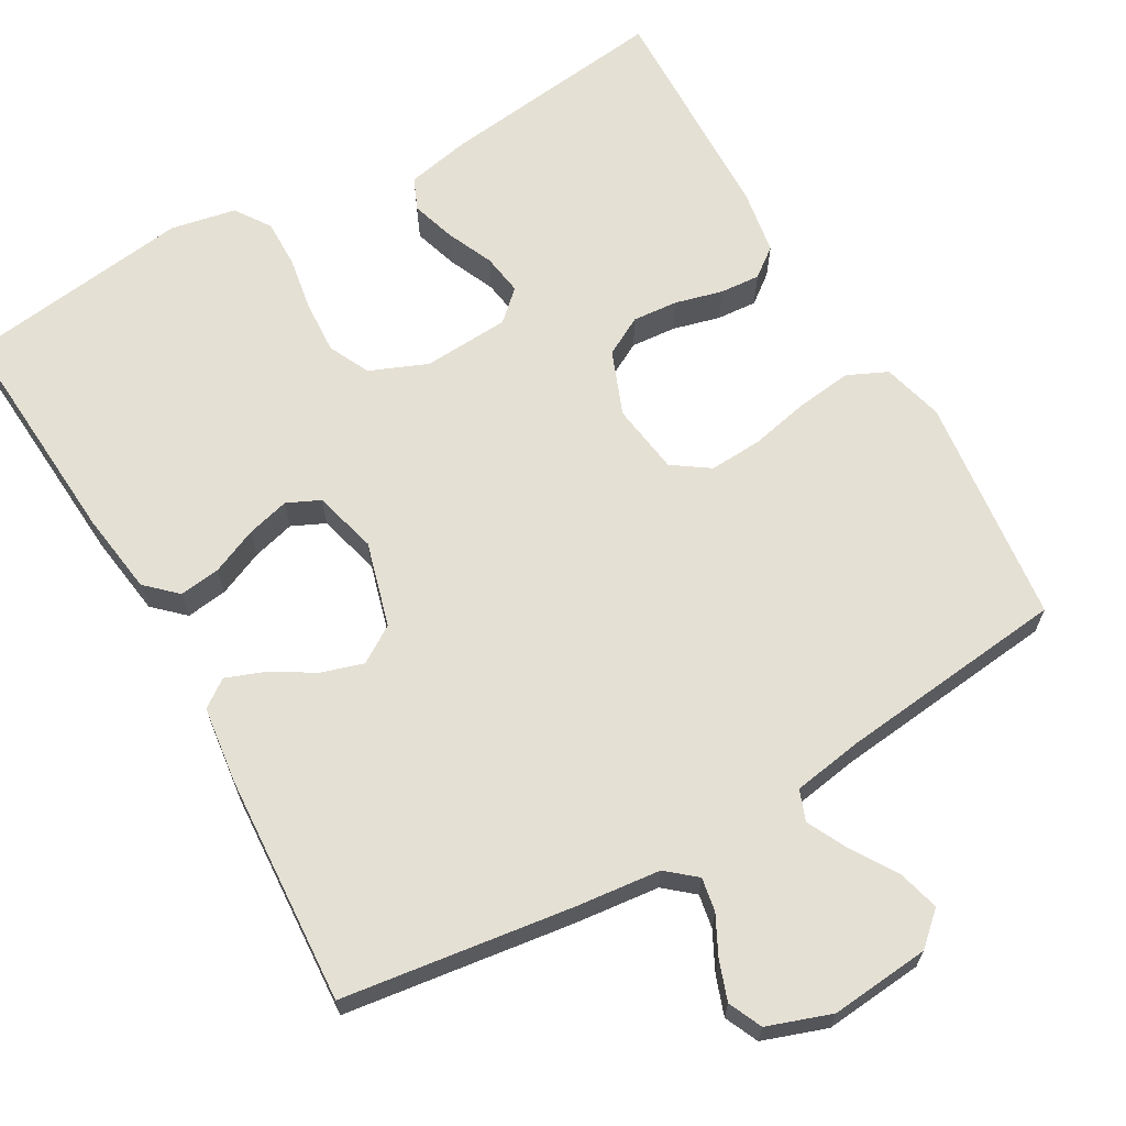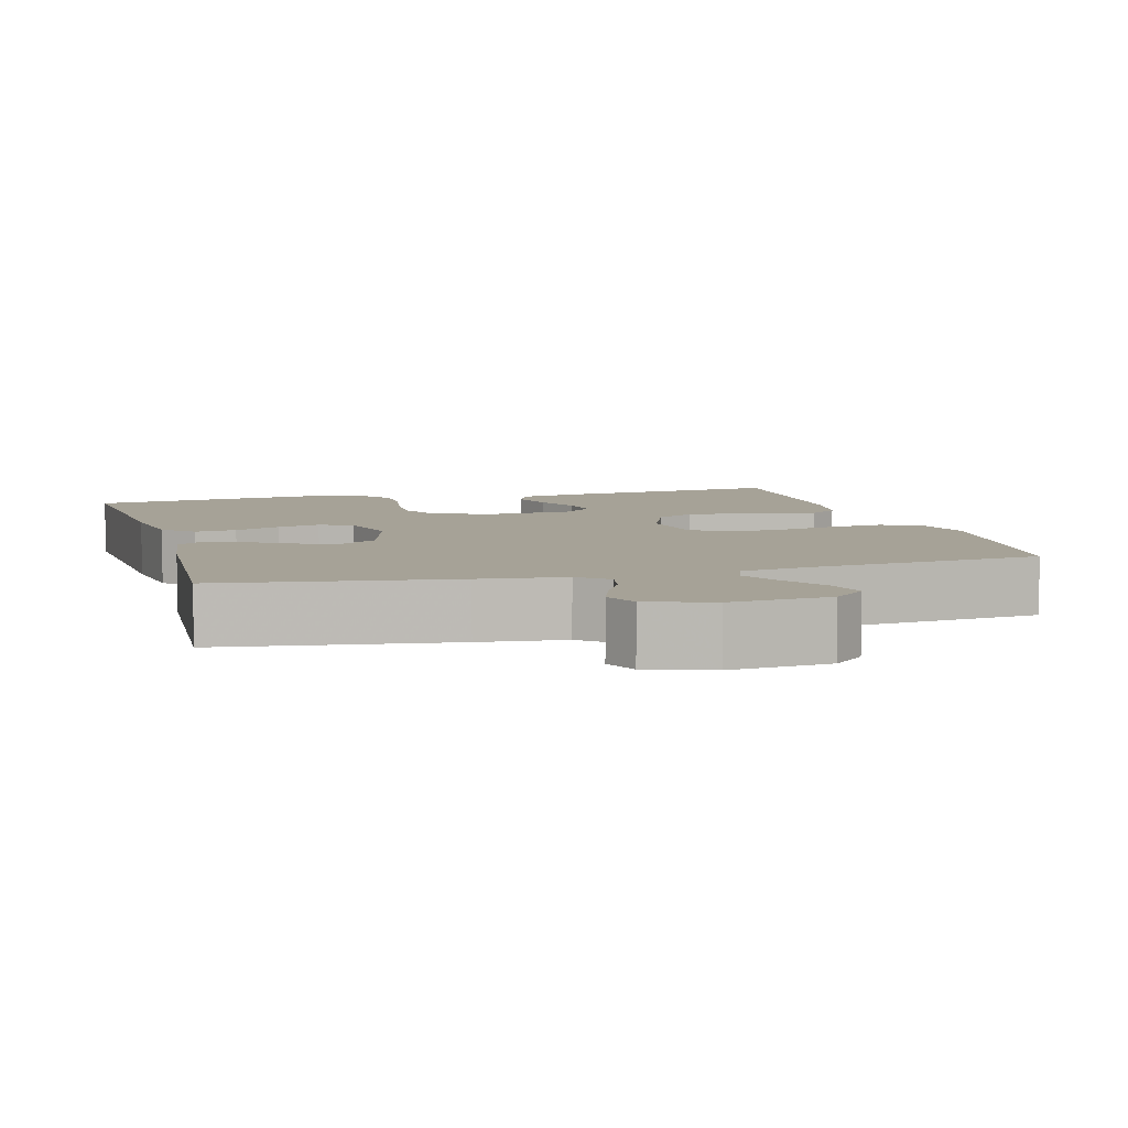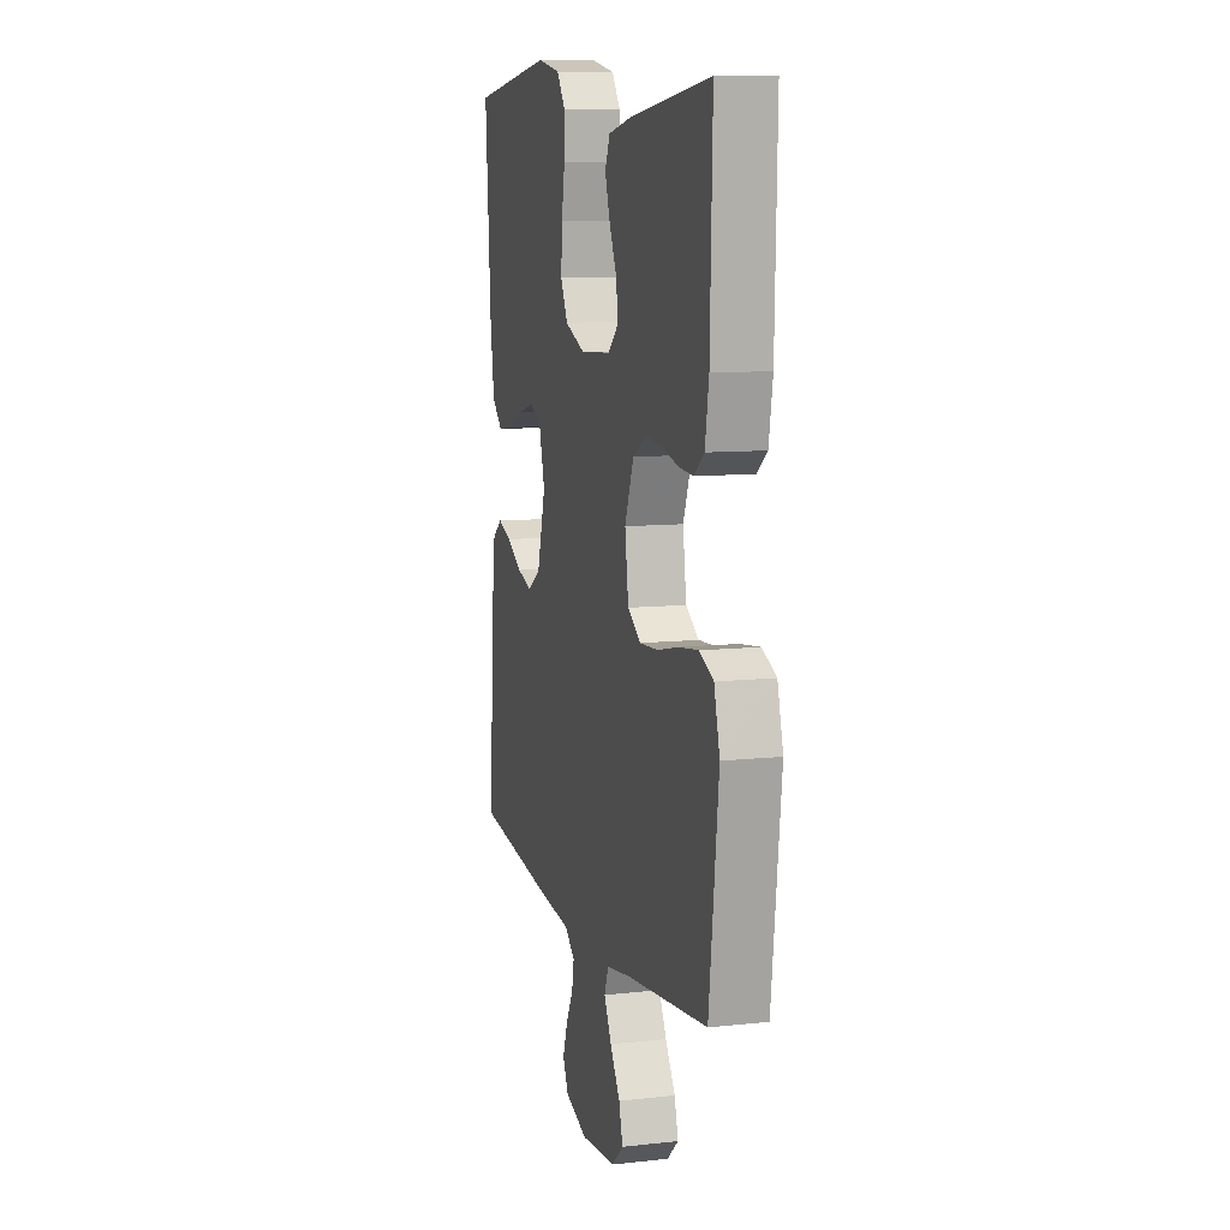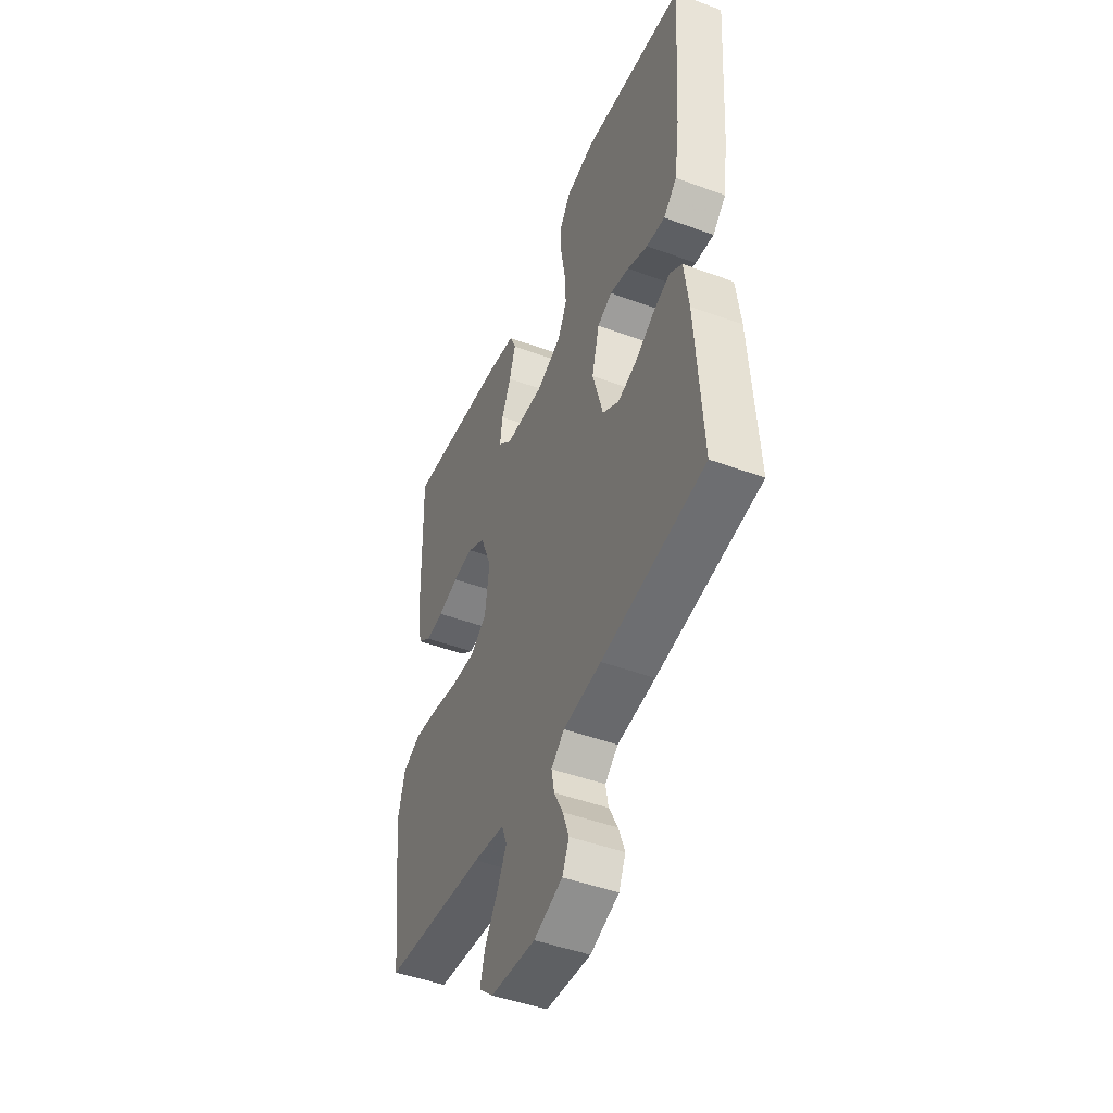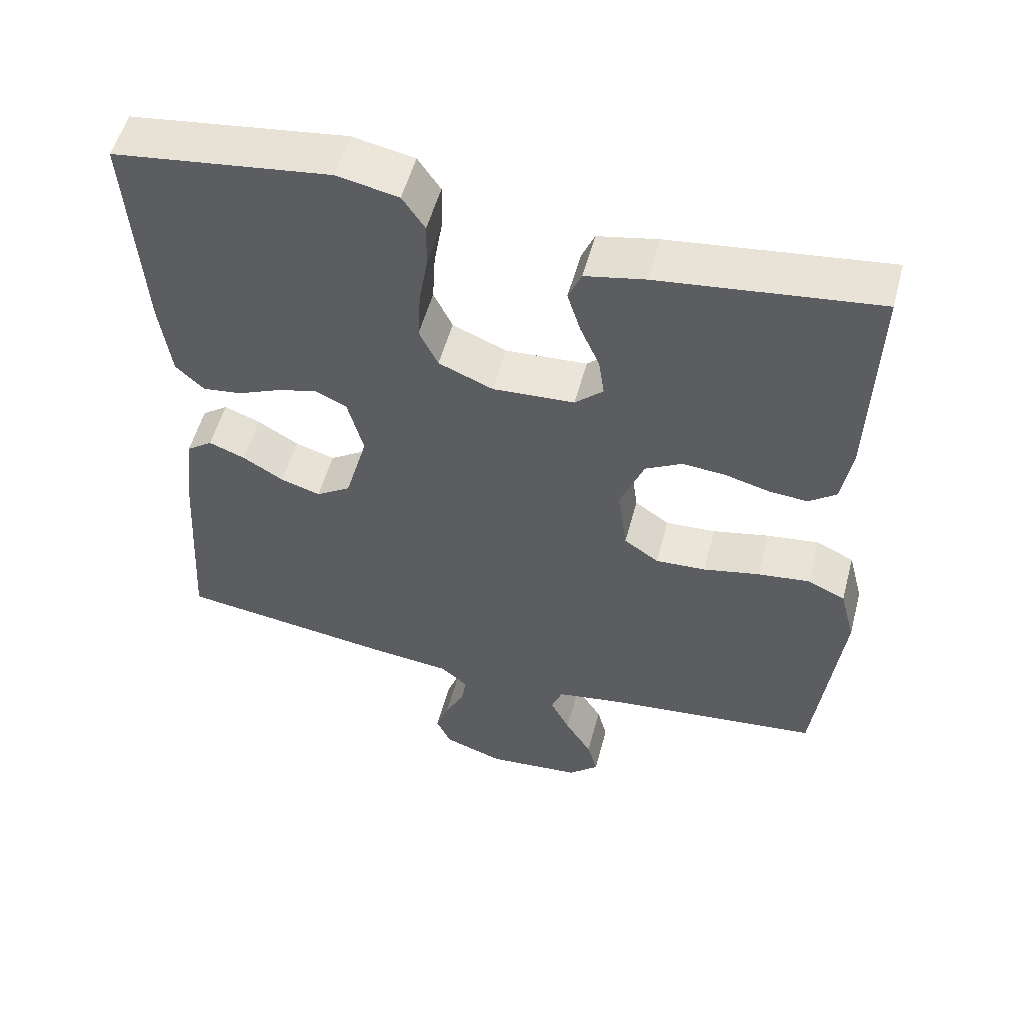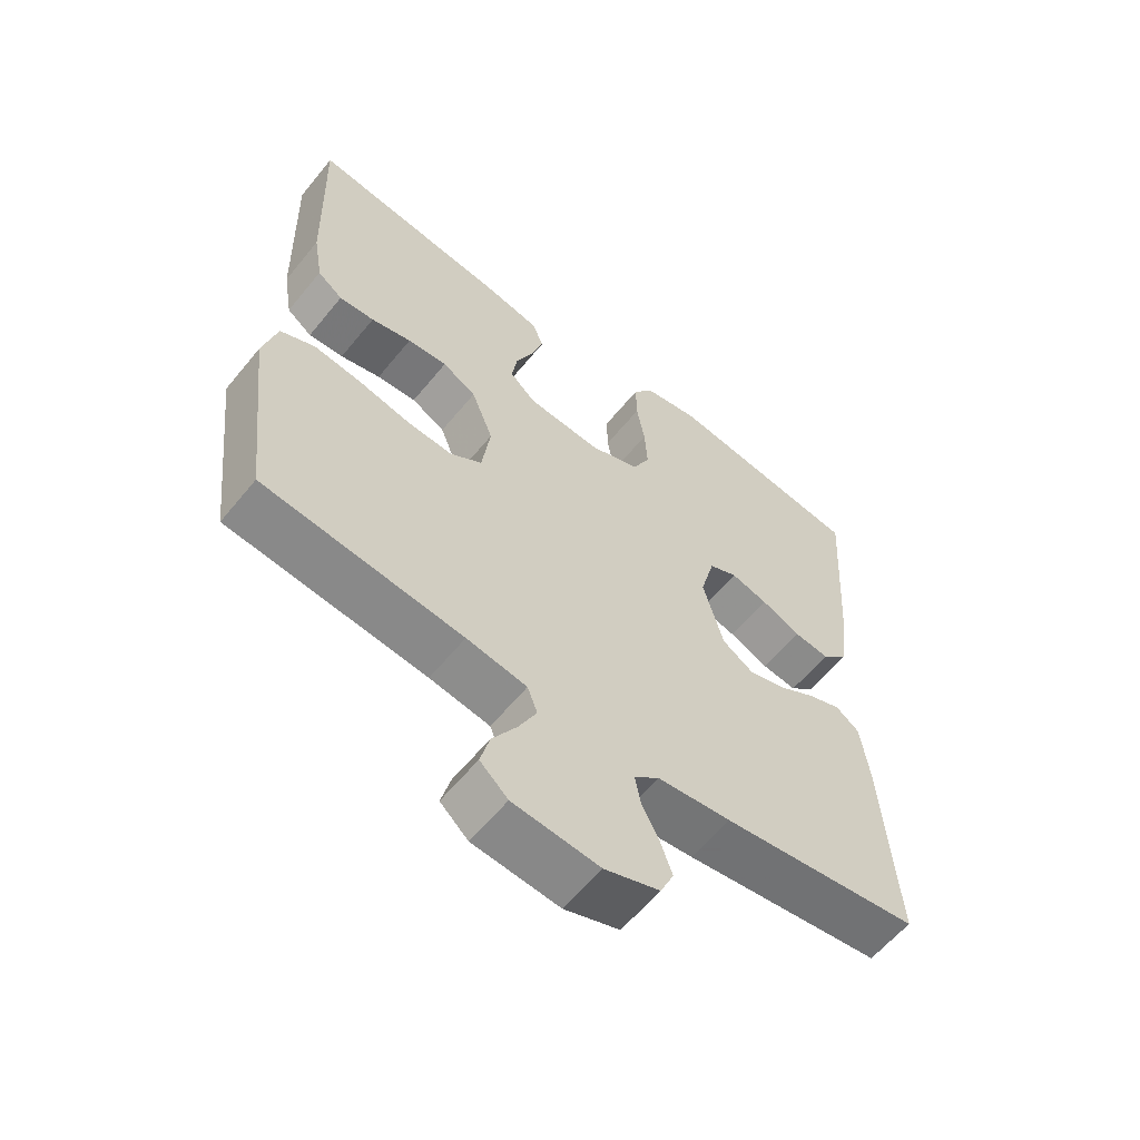
<metadata>
{"format":"obj","ext":"obj","renderer":"f3d","projection":"perspective","resolution":1024,"background":"white","views":[{"elev":65.9,"azim":150.2,"up":"+Y"},{"elev":6.5,"azim":164.6,"up":"+Y"},{"elev":9.6,"azim":-106.0,"up":"+Z"},{"elev":-46.9,"azim":67.3,"up":"+Z"},{"elev":53.8,"azim":-165.1,"up":"+Z"},{"elev":-59.9,"azim":-39.0,"up":"+Z"}]}
</metadata>
<code>
v -0.5 0.07 0.5
v -0.2 0.07 0.463
v -0.117 0.07 0.446
v -0.099 0.07 0.404
v -0.117 0.07 0.346
v -0.144 0.07 0.285
v -0.152 0.07 0.231
v -0.113 0.07 0.195
v 0 0.07 0.188
v 0.075 0.07 0.219
v 0.101 0.07 0.273
v 0.097 0.07 0.342
v 0.085 0.07 0.413
v 0.084 0.07 0.477
v 0.115 0.07 0.523
v 0.2 0.07 0.54
v 0.5 0.07 0.5
v 0.48 0.07 0.2
v 0.465 0.07 0.092
v 0.426 0.07 0.055
v 0.372 0.07 0.062
v 0.312 0.07 0.088
v 0.256 0.07 0.103
v 0.213 0.07 0.083
v 0.191 0.07 0
v 0.222 0.07 -0.111
v 0.27 0.07 -0.142
v 0.325 0.07 -0.125
v 0.382 0.07 -0.091
v 0.432 0.07 -0.072
v 0.468 0.07 -0.098
v 0.481 0.07 -0.2
v 0.5 0.07 -0.5
v 0.2 0.07 -0.541
v 0.089 0.07 -0.553
v 0.051 0.07 -0.585
v 0.059 0.07 -0.629
v 0.085 0.07 -0.68
v 0.103 0.07 -0.731
v 0.083 0.07 -0.775
v 0 0.07 -0.804
v -0.13 0.07 -0.792
v -0.172 0.07 -0.754
v -0.158 0.07 -0.701
v -0.121 0.07 -0.642
v -0.094 0.07 -0.588
v -0.109 0.07 -0.548
v -0.2 0.07 -0.533
v -0.5 0.07 -0.5
v -0.535 0.07 -0.2
v -0.514 0.07 -0.12
v -0.462 0.07 -0.096
v -0.39 0.07 -0.105
v -0.312 0.07 -0.122
v -0.243 0.07 -0.126
v -0.195 0.07 -0.093
v -0.182 0.07 0
v -0.215 0.07 0.084
v -0.266 0.07 0.112
v -0.326 0.07 0.107
v -0.387 0.07 0.091
v -0.44 0.07 0.087
v -0.478 0.07 0.116
v -0.492 0.07 0.2
v -0.5 0 0.5
v -0.2 0 0.463
v -0.117 0 0.446
v -0.099 0 0.404
v -0.117 0 0.346
v -0.144 0 0.285
v -0.152 0 0.231
v -0.113 0 0.195
v 0 0 0.188
v 0.075 0 0.219
v 0.101 0 0.273
v 0.097 0 0.342
v 0.085 0 0.413
v 0.084 0 0.477
v 0.115 0 0.523
v 0.2 0 0.54
v 0.5 0 0.5
v 0.48 0 0.2
v 0.465 0 0.092
v 0.426 0 0.055
v 0.372 0 0.062
v 0.312 0 0.088
v 0.256 0 0.103
v 0.213 0 0.083
v 0.191 0 0
v 0.222 0 -0.111
v 0.27 0 -0.142
v 0.325 0 -0.125
v 0.382 0 -0.091
v 0.432 0 -0.072
v 0.468 0 -0.098
v 0.481 0 -0.2
v 0.5 0 -0.5
v 0.2 0 -0.541
v 0.089 0 -0.553
v 0.051 0 -0.585
v 0.059 0 -0.629
v 0.085 0 -0.68
v 0.103 0 -0.731
v 0.083 0 -0.775
v 0 0 -0.804
v -0.13 0 -0.792
v -0.172 0 -0.754
v -0.158 0 -0.701
v -0.121 0 -0.642
v -0.094 0 -0.588
v -0.109 0 -0.548
v -0.2 0 -0.533
v -0.5 0 -0.5
v -0.535 0 -0.2
v -0.514 0 -0.12
v -0.462 0 -0.096
v -0.39 0 -0.105
v -0.312 0 -0.122
v -0.243 0 -0.126
v -0.195 0 -0.093
v -0.182 0 0
v -0.215 0 0.084
v -0.266 0 0.112
v -0.326 0 0.107
v -0.387 0 0.091
v -0.44 0 0.087
v -0.478 0 0.116
v -0.492 0 0.2
f 4 5 6
f 3 4 6
f 2 3 6
f 1 2 6
f 64 1 6
f 63 64 6
f 62 63 6
f 61 62 6
f 60 61 6
f 59 60 6 7
f 58 59 7 8
f 57 58 8 9
f 56 57 9 10
f 52 53 54
f 51 52 54
f 50 51 54
f 49 50 54
f 48 49 54
f 47 48 54 55
f 46 47 55 56
f 43 44 45
f 42 43 45
f 41 42 45
f 40 41 45
f 39 40 45
f 38 39 45
f 37 38 45
f 36 37 45 46
f 46 56 10
f 36 46 10
f 35 36 10
f 33 34 35
f 32 33 35
f 31 32 35
f 30 31 35
f 29 30 35
f 28 29 35
f 20 21 22
f 19 20 22
f 18 19 22
f 17 18 22
f 16 17 22
f 15 16 22
f 14 15 22
f 13 14 22
f 12 13 22
f 11 12 22 23
f 10 11 23 24
f 27 28 35
f 26 27 35
f 25 26 35 10
f 10 24 25
f 70 69 68
f 70 68 67
f 70 67 66
f 70 66 65
f 70 65 128
f 70 128 127
f 70 127 126
f 70 126 125
f 70 125 124
f 71 70 124 123
f 72 71 123 122
f 73 72 122 121
f 74 73 121 120
f 118 117 116
f 118 116 115
f 118 115 114
f 118 114 113
f 118 113 112
f 119 118 112 111
f 120 119 111 110
f 109 108 107
f 109 107 106
f 109 106 105
f 109 105 104
f 109 104 103
f 109 103 102
f 109 102 101
f 110 109 101 100
f 74 120 110
f 74 110 100
f 74 100 99
f 99 98 97
f 99 97 96
f 99 96 95
f 99 95 94
f 99 94 93
f 99 93 92
f 86 85 84
f 86 84 83
f 86 83 82
f 86 82 81
f 86 81 80
f 86 80 79
f 86 79 78
f 86 78 77
f 86 77 76
f 87 86 76 75
f 88 87 75 74
f 99 92 91
f 99 91 90
f 74 99 90 89
f 89 88 74
f 1 65 66 2
f 2 66 67 3
f 3 67 68 4
f 4 68 69 5
f 5 69 70 6
f 6 70 71 7
f 7 71 72 8
f 8 72 73 9
f 9 73 74 10
f 10 74 75 11
f 11 75 76 12
f 12 76 77 13
f 13 77 78 14
f 14 78 79 15
f 15 79 80 16
f 16 80 81 17
f 17 81 82 18
f 18 82 83 19
f 19 83 84 20
f 20 84 85 21
f 21 85 86 22
f 22 86 87 23
f 23 87 88 24
f 24 88 89 25
f 25 89 90 26
f 26 90 91 27
f 27 91 92 28
f 28 92 93 29
f 29 93 94 30
f 30 94 95 31
f 31 95 96 32
f 32 96 97 33
f 33 97 98 34
f 34 98 99 35
f 35 99 100 36
f 36 100 101 37
f 37 101 102 38
f 38 102 103 39
f 39 103 104 40
f 40 104 105 41
f 41 105 106 42
f 42 106 107 43
f 43 107 108 44
f 44 108 109 45
f 45 109 110 46
f 46 110 111 47
f 47 111 112 48
f 48 112 113 49
f 49 113 114 50
f 50 114 115 51
f 51 115 116 52
f 52 116 117 53
f 53 117 118 54
f 54 118 119 55
f 55 119 120 56
f 56 120 121 57
f 57 121 122 58
f 58 122 123 59
f 59 123 124 60
f 60 124 125 61
f 61 125 126 62
f 62 126 127 63
f 63 127 128 64
f 64 128 65 1

</code>
